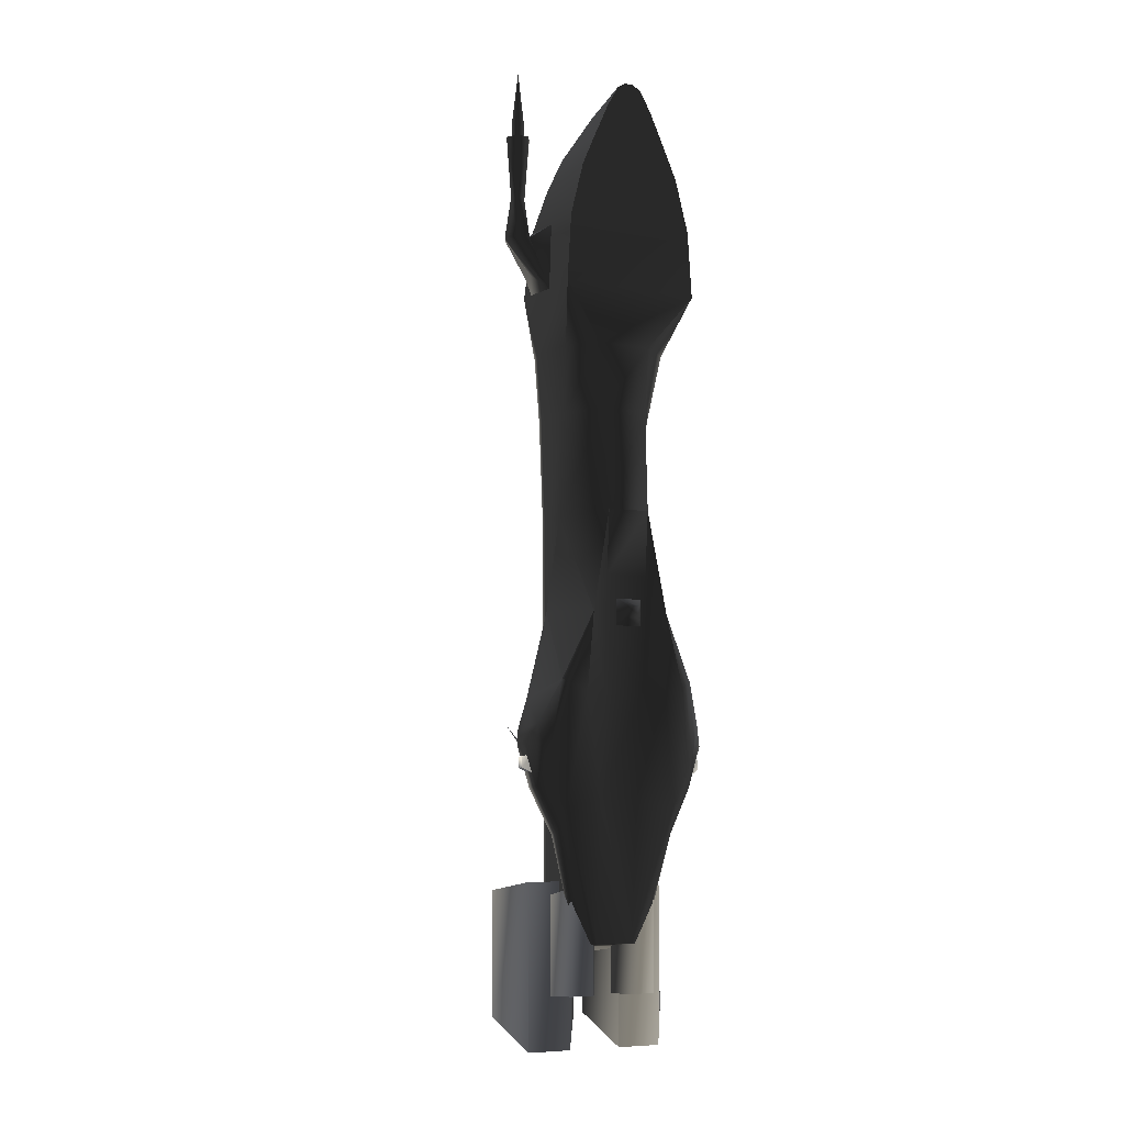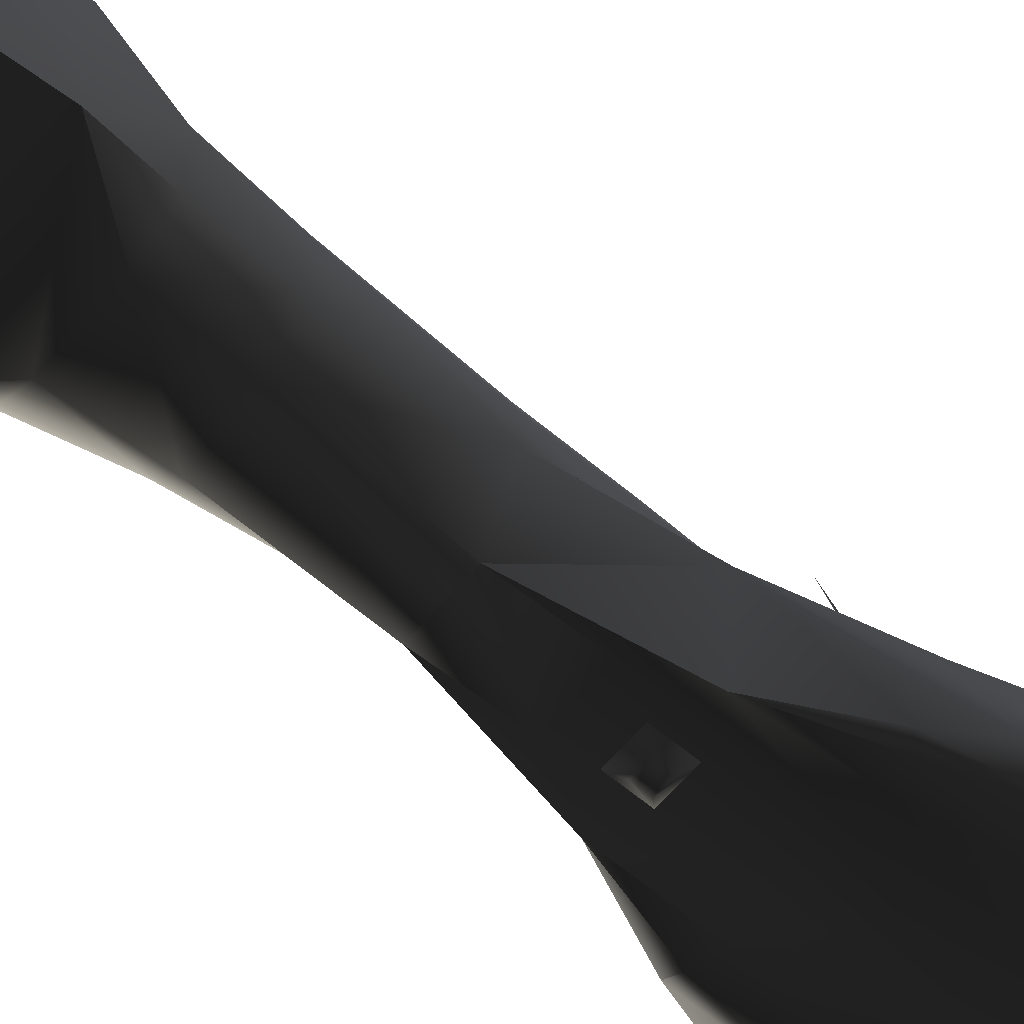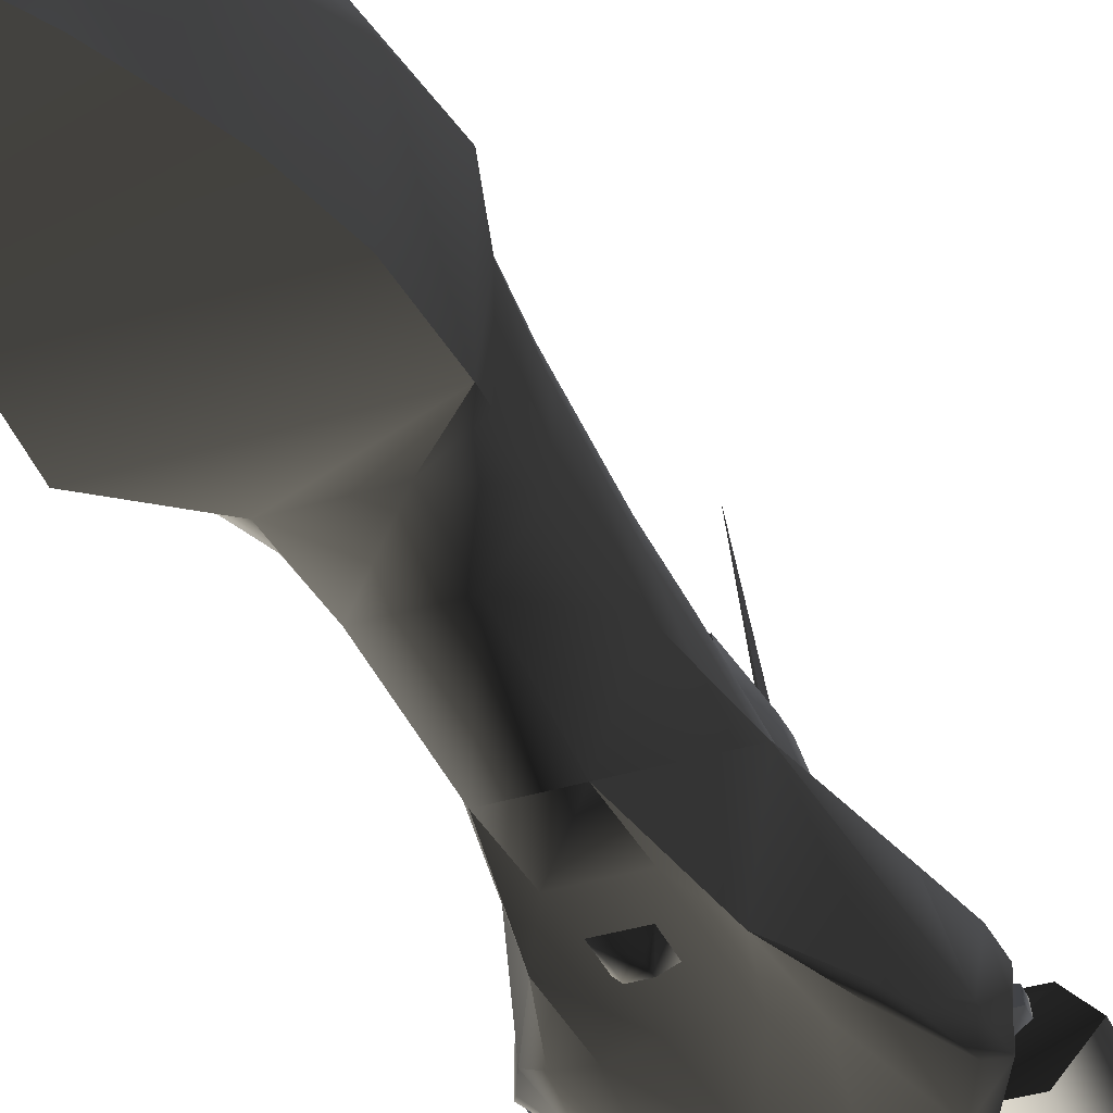
<metadata>
{"format":"obj","ext":"obj","renderer":"f3d","projection":"perspective","resolution":1024,"background":"white","views":[{"elev":-7.7,"azim":-28.4,"up":"+Z"},{"elev":-62.8,"azim":49.7,"up":"+Y"},{"elev":-36.6,"azim":21.7,"up":"+Y"}]}
</metadata>
<code>
v  -0.6572 -0.4543 -1.27
v  -0.8228 -0.3073 -1.657
v  -0.7237 -0.3176 -2.003
v  -0.5677 -0.467 -1.307
v  -0.5476 -0.3302 -2.388
v  -0.3742 -0.5171 -0.6649
v  -0.4001 -0.4503 -1.36
v  -0.3482 -0.1216 -3.59
v  -0.1762 -0.2086 -3.579
v  -0.1854 -0.2992 -2.3
v  -0.1854 -0.3776 -1.383
v  -0.1984 -0.4453 -0.3197
v  -0.2004 -0.4919 0.2688
v  0.1984 -0.4453 -0.3197
v  0.1854 -0.3776 -1.383
v  0.1762 -0.2086 -3.579
v  0.1854 -0.2992 -2.3
v  0.4001 -0.4503 -1.36
v  0.3742 -0.5171 -0.6649
v  0.2004 -0.4919 0.2688
v  0.2245 -0.4125 1.197
v  -0.2245 -0.4125 1.197
v  0.2543 -0.4239 1.797
v  -0.2543 -0.4239 1.797
v  0.6543 -0.5485 2.294
v  -0.6543 -0.5485 2.294
v  0.615 -0.5457 2.913
v  -0.615 -0.5457 2.913
v  0.492 -0.5429 3.399
v  -0.492 -0.5429 3.399
v  0.3789 -0.54 3.662
v  -0.3789 -0.54 3.662
v  0.225 -0.5386 4.007
v  -0.225 -0.5386 4.007
v  -0.1178 -0.5372 4.195
v  0.1178 -0.5372 4.195
v  -0.04092 -0.5372 4.241
v  0.04092 -0.5372 4.241
v  0.5677 -0.467 -1.307
v  0.6572 -0.4543 -1.27
v  0.5476 -0.3302 -2.388
v  0.7237 -0.3176 -2.003
v  0.3482 -0.1216 -3.59
v  0.8228 -0.3073 -1.657
v  -0.3482 0.06342 -3.617
v  -0.3494 0.351 -3.673
v  0.3494 0.351 -3.673
v  -0.3108 0.5216 -3.673
v  0.3482 0.06342 -3.617
v  0.3108 0.5216 -3.673
v  -0.1701 0.639 -3.673
v  0.1701 0.639 -3.673
v  0.2685 0.586 2.317
v  -0.2685 0.586 2.317
v  -0.2524 0.58 2.923
v  0.2524 0.58 2.923
v  -0.2012 0.4487 3.392
v  0.2455 0.5921 1.8
v  -0.2455 0.5921 1.8
v  0.2167 0.5966 1.203
v  -0.2167 0.5966 1.203
v  0.1935 0.6057 0.2673
v  -0.1935 0.6057 0.2673
v  0.1916 0.6133 -0.3116
v  -0.1916 0.6133 -0.3116
v  0.1791 0.6224 -1.363
v  -0.1791 0.6224 -1.363
v  0.1791 0.6315 -2.281
v  -0.1746 0.6315 -2.281
v  0.2012 0.4487 3.392
v  -0.1549 0.2787 3.664
v  0.1549 0.2787 3.664
v  -0.7914 -0.08932 -2.215
v  -0.9049 -0.07189 -1.835
v  -0.8497 0.02934 -1.716
v  -0.9002 -0.2174 -1.825
v  -0.7149 0.1105 -1.411
v  -0.7125 0.07103 -1.944
v  -0.7876 -0.2083 -2.203
v  -0.5938 0.1376 -1.397
v  -0.4904 0.1572 -0.6203
v  -0.4772 0.1648 -1.386
v  -0.3928 0.1405 -0.3267
v  -0.3968 0.08604 0.257
v  -0.5127 0.08795 -2.197
v  -0.3671 0.1842 -1.384
v  -0.3935 0.3344 -0.3116
v  -0.3678 0.3402 -1.363
v  -0.3678 0.3461 -2.281
v  -0.3671 0.0698 -2.302
v  -0.3271 0.5075 -1.363
v  -0.3271 0.5152 -2.281
v  -0.3975 0.3295 0.2673
v  -0.35 0.4999 -0.3116
v  -0.587 -0.1245 -2.629
v  -0.5848 -0.2157 -2.615
v  -0.3535 0.4935 0.2673
v  -0.4452 0.3236 1.203
v  -0.396 0.4858 1.203
v  -0.5043 0.3207 1.8
v  -0.4486 0.482 1.8
v  -0.4444 -0.07675 1.189
v  -0.5034 -0.2368 1.788
v  -0.6566 0.2963 2.317
v  -0.6172 0.2104 2.923
v  -0.4954 0.4412 2.923
v  -0.527 0.4769 2.317
v  -0.492 0.09398 3.375
v  -0.4201 0.2921 3.377
v  -0.3789 -0.01975 3.656
v  -0.337 0.1355 3.664
v  -0.2046 -0.2605 3.997
v  -0.182 -0.1607 4.007
v  -0.08367 -0.03857 4.015
v  0.08367 -0.03857 4.015
v  0.182 -0.1607 4.007
v  0.337 0.1355 3.664
v  0.2046 -0.2605 3.997
v  0.3789 -0.01975 3.656
v  0.492 0.09398 3.375
v  0.4201 0.2921 3.377
v  0.4954 0.4412 2.923
v  0.6172 0.2104 2.923
v  0.6566 0.2963 2.317
v  0.527 0.4769 2.317
v  0.4486 0.482 1.8
v  0.5043 0.3207 1.8
v  0.396 0.4858 1.203
v  0.4452 0.3236 1.203
v  0.4444 -0.07675 1.189
v  0.5034 -0.2368 1.788
v  0.3975 0.3295 0.2673
v  0.3968 0.08604 0.257
v  0.3535 0.4935 0.2673
v  0.3935 0.3344 -0.3116
v  0.3928 0.1405 -0.3267
v  0.35 0.4999 -0.3116
v  0.3678 0.3402 -1.363
v  0.3671 0.1842 -1.384
v  0.4772 0.1648 -1.386
v  0.4904 0.1572 -0.6203
v  0.5127 0.08795 -2.197
v  0.3678 0.3461 -2.281
v  0.3671 0.0698 -2.302
v  0.3271 0.5075 -1.363
v  0.3271 0.5152 -2.281
v  0.5848 -0.2157 -2.615
v  0.587 -0.1245 -2.629
v  0.7876 -0.2083 -2.203
v  0.7914 -0.08932 -2.215
v  0.9002 -0.2174 -1.825
v  0.7125 0.07103 -1.944
v  0.8497 0.02934 -1.716
v  0.9049 -0.07189 -1.835
v  0.5938 0.1376 -1.397
v  0.7149 0.1105 -1.411
v  0.04351 0.4656 -3.116
v  0.2508 0.7037 -3.192
v  0.2508 0.7037 -4.229
v  0.04351 0.4656 -4.224
v  0.6654 0.7037 -4.229
v  0.6654 0.7037 -3.192
v  0.2508 0.1542 -3.04
v  0.2508 0.1542 -4.522
v  0.6654 0.1542 -3.04
v  0.6654 0.1542 -4.522
v  0.8727 0.4656 -3.116
v  0.8727 0.4656 -4.224
v  -0.08872 0.005395 -4.029
v  -0.1987 0.1943 -4.032
v  -0.1987 0.1943 -3.21
v  -0.08872 0.005395 -3.149
v  -0.1987 -0.1835 -4.025
v  -0.1987 -0.1835 -3.089
v  -0.4186 0.1943 -4.032
v  -0.4186 0.1943 -3.21
v  -0.5285 0.005395 -3.149
v  -0.5285 0.005395 -4.029
v  -0.4186 -0.1835 -3.089
v  -0.4186 -0.1835 -4.025
v  0.08872 0.005395 -3.149
v  0.1987 0.1943 -3.21
v  0.1987 0.1943 -4.032
v  0.08872 0.005395 -4.029
v  0.4186 0.1943 -3.21
v  0.4186 0.1943 -4.032
v  0.1987 -0.1835 -3.089
v  0.1987 -0.1835 -4.025
v  0.4186 -0.1835 -3.089
v  0.4186 -0.1835 -4.025
v  0.5285 0.005395 -3.149
v  0.5285 0.005395 -4.029
v  -0.04351 0.4656 -4.224
v  -0.2508 0.7037 -4.229
v  -0.2508 0.7037 -3.192
v  -0.04351 0.4656 -3.116
v  -0.6654 0.7037 -3.192
v  -0.6654 0.7037 -4.229
v  -0.2508 0.1542 -4.522
v  -0.2508 0.1542 -3.04
v  -0.8727 0.4656 -3.116
v  -0.6654 0.1542 -3.04
v  -0.6654 0.1542 -4.522
v  -0.8727 0.4656 -4.224
v  -0.1938 0.6194 -1.805
v  -0.09689 0.6194 -1.427
v  -0.09689 0.819 -1.427
v  -0.1938 0.819 -1.805
v  -0.1599 0.6194 -2.504
v  -0.1599 0.819 -2.504
v  -0.1318 0.8188 -1.2
v  -0.0817 1.089 -1.2
v  -0.1307 1.089 -1.731
v  -0.1348 1.089 -1.895
v  0.09689 0.6194 -1.427
v  0.09689 0.819 -1.427
v  0.1938 0.819 -1.805
v  0.1318 0.8188 -1.2
v  0.1599 0.6194 -2.504
v  0.1599 0.819 -2.504
v  0.1348 1.089 -1.895
v  0.1307 1.089 -1.731
v  0.0817 1.089 -1.2
v  0.1938 0.6194 -1.805
v  -0.03438 0.9677 -2.202
v  0 0.9358 -2.152
v  0 1.937 -1.558
v  0.03438 0.9677 -2.202
v  -0.615 -0.1673 2.913
v  -0.6172 0.1519 2.923
v  -0.7376 0.01764 2.782
v  -0.8031 -0.09587 2.782
v  -0.8031 0.1311 2.782
v  -0.7713 0.05413 2.436
v  -0.9342 0.1311 2.782
v  -0.7713 -0.05727 2.436
v  -0.6566 0.1523 2.317
v  -0.6543 -0.2044 2.294
v  -0.9997 0.01764 2.782
v  -0.9342 -0.09587 2.782
v  -0.9321 0.01765 3.879
v  -0.8687 0.01764 4.372
v  -0.9004 0.07257 3.879
v  -0.8053 0.01765 3.879
v  -0.837 -0.03728 3.879
v  -0.837 0.07257 3.879
v  -0.9004 -0.03728 3.879
v  -0.81 -0.08407 3.742
v  -0.8502 -0.0143 3.302
v  -0.8871 -0.0143 3.302
v  -0.9274 -0.08407 3.742
v  -0.9056 0.01764 3.302
v  -0.8318 0.01764 3.302
v  -0.7512 0.01764 3.742
v  -0.81 0.1193 3.742
v  -0.8502 0.04958 3.302
v  -0.9274 0.1193 3.742
v  -0.8871 0.04958 3.302
v  -0.9861 0.01764 3.742
v  -0.9375 0.01764 3.169
v  -0.9031 0.07724 3.169
v  -0.9031 -0.04196 3.169
v  -0.8343 0.07724 3.169
v  -0.7999 0.01764 3.169
v  -0.8343 -0.04196 3.169
v  -0.8697 0.01729 4.367
v  -0.8693 0.01729 4.366
v  -0.8691 0.01692 4.367
v  -0.8691 0.01767 4.367
v  -0.05421 0.6217 2.958
v  -0.1205 0.5261 2.911
v  -0.1205 0.576 3.146
v  -0.05421 0.6441 3.064
v  0.05421 0.6217 2.958
v  0.1205 0.5261 2.911
v  0.05421 0.6441 3.064
v  0.1205 0.576 3.146
v  0.00482 0.6333 3.005
v  0.005257 0.6327 3.005
v  0.005475 0.6334 3.005
v  0.005475 0.6332 3.004
v  -0.06821 -0.5857 -0.6082
v  -0.1345 -0.5021 -0.5419
v  -0.1345 -0.5021 -0.7829
v  -0.06821 -0.5857 -0.7166
v  0.0402 -0.5857 -0.6082
v  0.1065 -0.5021 -0.5419
v  0.0402 -0.5857 -0.7166
v  0.1065 -0.5021 -0.7829
v  -0.008652 -0.5855 -0.6608
v  -0.008215 -0.5849 -0.6609
v  -0.007997 -0.5855 -0.6612
v  -0.007997 -0.5855 -0.6605
v  0.8964 -0.08647 -2.038
v  0.7791 -0.08731 -2.093
v  0.7847 -0.08655 -1.895
v  0.8953 -0.08663 -1.949
v  0.9087 -0.1747 -2.038
v  0.7968 -0.214 -2.093
v  0.9076 -0.1749 -1.949
v  0.8024 -0.2132 -1.895
v  0.9103 -0.1164 -1.992
v  0.9097 -0.1169 -1.992
v  0.9103 -0.1171 -1.992
v  0.9104 -0.1171 -1.993
v  -0.7791 -0.08731 -2.093
v  -0.8964 -0.08647 -2.038
v  -0.8953 -0.08663 -1.949
v  -0.7847 -0.08655 -1.895
v  -0.7968 -0.214 -2.093
v  -0.9087 -0.1747 -2.038
v  -0.9076 -0.1749 -1.949
v  -0.8024 -0.2132 -1.895
v  -0.9113 -0.1169 -1.992
v  -0.9106 -0.1168 -1.992
v  -0.9112 -0.1163 -1.992
v  -0.9113 -0.1169 -1.993
v  -0.000437 0.2089 -4.029
v  0 0.2095 -4.029
v  0.000218 0.2089 -4.029
v  0.000218 0.2089 -4.028
v  -0.44 0.4902 -4.145
v  -0.4395 0.4908 -4.145
v  -0.4393 0.4902 -4.145
v  -0.4393 0.4902 -4.144
v  0.4278 0.4902 -4.145
v  0.4282 0.4908 -4.145
v  0.4284 0.4902 -4.145
v  0.4284 0.4902 -4.144
v  -0.2882 0.000356 -3.966
v  -0.2877 0.000973 -3.966
v  -0.2875 0.000356 -3.966
v  -0.2875 0.000356 -3.966
v  0.2993 0.000356 -3.966
v  0.2998 0.000973 -3.966
v  0.3 0.000356 -3.966
v  0.3 0.000356 -3.966
v  0.07007 0.9813 -1.232
v  0.07051 0.9819 -1.232
v  0.07072 0.9813 -1.233
v  0.07072 0.9813 -1.232
v  -0.02097 -0.5461 3.433
v  -0.02054 -0.5465 3.433
v  -0.02032 -0.5464 3.434
v  -0.02032 -0.5458 3.433
g frm-fuselg
f 1 2 3
f 3 4 1
f 4 3 5
f 6 1 4
f 4 7 6
f 5 7 4
f 5 8 9
f 9 10 5
f 7 5 10
f 10 11 7
f 7 11 6
f 11 12 6
f 6 12 13
f 14 12 11
f 11 15 14
f 15 11 10
f 10 9 16
f 10 17 15
f 16 17 10
f 17 18 15
f 19 14 15
f 15 18 19
f 12 14 20
f 14 19 20
f 12 20 13
f 13 21 22
f 13 20 21
f 22 23 24
f 22 21 23
f 24 25 26
f 24 23 25
f 26 25 27
f 26 27 28
f 28 27 29
f 28 29 30
f 30 29 31
f 30 31 32
f 32 31 33
f 32 33 34
f 35 34 33
f 35 33 36
f 37 35 36
f 37 36 38
f 18 39 19
f 39 40 19
f 41 39 18
f 39 41 42
f 42 40 39
f 17 41 18
f 41 17 16
f 16 43 41
f 42 44 40
f 45 46 47
f 47 46 48
f 45 47 49
f 47 48 50
f 49 8 45
f 49 43 8
f 43 9 8
f 43 16 9
f 50 48 51
f 50 51 52
f 53 54 55
f 53 55 56
f 56 55 57
f 58 59 54
f 58 54 53
f 60 61 59
f 60 59 58
f 62 63 61
f 62 61 60
f 64 65 63
f 64 63 62
f 66 67 65
f 66 65 64
f 68 69 67
f 68 67 66
f 69 68 52
f 69 52 51
f 56 57 70
f 70 57 71
f 70 71 72
f 73 74 75
f 75 74 76
f 76 2 75
f 75 77 78
f 77 75 2
f 75 78 73
f 76 74 73
f 73 79 76
f 2 76 79
f 2 1 77
f 79 3 2
f 80 77 81
f 78 77 80
f 81 77 1
f 1 6 81
f 82 80 81
f 83 81 84
f 84 81 6
f 78 80 82
f 82 85 78
f 85 82 86
f 86 82 83
f 87 83 84
f 88 83 87
f 88 86 83
f 89 90 86
f 86 88 89
f 91 88 87
f 92 89 88
f 92 88 91
f 87 84 93
f 94 87 93
f 91 87 94
f 67 91 94
f 69 92 91
f 69 91 67
f 89 92 48
f 92 69 51
f 92 51 48
f 89 48 46
f 89 46 45
f 90 89 45
f 90 45 8
f 95 8 96
f 8 95 85
f 96 8 5
f 5 79 96
f 95 96 79
f 95 73 85
f 79 73 95
f 78 85 73
f 79 5 3
f 67 94 65
f 65 94 97
f 65 97 63
f 94 93 97
f 97 93 98
f 97 98 99
f 63 97 99
f 63 99 61
f 99 98 100
f 99 100 101
f 61 99 101
f 100 98 102
f 93 102 98
f 93 84 102
f 102 103 100
f 24 103 102
f 102 22 24
f 22 102 84
f 6 13 84
f 84 13 22
f 100 103 26
f 103 24 26
f 26 104 100
f 105 104 26
f 26 28 105
f 104 105 106
f 101 100 104
f 101 104 107
f 106 107 104
f 105 108 109
f 108 105 28
f 109 106 105
f 28 30 108
f 108 110 111
f 110 108 30
f 111 109 108
f 106 109 57
f 109 111 71
f 71 57 109
f 111 110 112
f 111 112 113
f 111 113 114
f 114 71 111
f 30 32 110
f 112 110 32
f 112 32 34
f 112 34 35
f 35 113 112
f 113 35 37
f 37 114 113
f 57 55 106
f 107 106 55
f 55 54 107
f 59 101 107
f 59 107 54
f 61 101 59
f 86 90 85
f 8 85 90
f 82 81 83
f 72 71 114
f 72 114 115
f 115 114 37
f 115 37 38
f 116 115 38
f 116 38 36
f 117 72 115
f 117 115 116
f 118 116 36
f 119 117 116
f 119 116 118
f 36 33 118
f 118 33 31
f 118 31 119
f 120 117 119
f 29 120 119
f 119 31 29
f 121 72 117
f 120 121 117
f 121 70 72
f 122 70 121
f 123 122 121
f 123 121 120
f 27 123 120
f 120 29 27
f 124 122 123
f 123 27 25
f 25 124 123
f 122 56 70
f 125 56 122
f 124 125 122
f 126 125 124
f 127 124 25
f 124 127 126
f 125 53 56
f 126 53 125
f 128 58 126
f 126 58 53
f 129 128 126
f 129 126 127
f 130 129 127
f 127 131 130
f 25 131 127
f 132 128 129
f 133 132 129
f 133 129 130
f 134 60 128
f 128 60 58
f 132 134 128
f 135 134 132
f 136 135 132
f 136 132 133
f 137 62 134
f 134 62 60
f 135 137 134
f 138 137 135
f 139 138 135
f 139 135 136
f 140 139 136
f 141 136 133
f 139 140 142
f 143 138 139
f 139 144 143
f 143 145 138
f 138 145 137
f 146 66 145
f 145 66 64
f 145 64 137
f 143 146 145
f 146 68 66
f 68 146 50
f 146 47 50
f 146 143 47
f 68 50 52
f 49 47 143
f 49 143 144
f 43 143 142
f 49 144 43
f 41 43 147
f 147 43 148
f 147 149 41
f 149 147 148
f 142 148 43
f 142 150 148
f 148 150 149
f 42 41 149
f 44 42 149
f 149 151 44
f 151 149 150
f 150 142 152
f 150 152 153
f 150 154 151
f 153 154 150
f 152 142 140
f 140 155 152
f 156 153 152
f 152 155 156
f 44 153 156
f 153 44 151
f 156 141 44
f 156 155 141
f 141 155 140
f 141 133 20
f 19 141 20
f 141 19 40
f 141 40 44
f 21 20 133
f 133 130 21
f 23 21 130
f 130 131 23
f 23 131 25
f 137 64 62
f 142 43 144
f 142 144 139
f 151 154 153
f 136 141 140
g frm-ltengine
f 157 158 159
f 157 159 160
f 158 161 159
f 158 162 161
f 163 157 160
f 163 160 164
f 165 163 164
f 165 164 166
f 163 165 167
f 163 167 162
f 163 162 158
f 163 158 157
f 159 161 168
f 159 168 166
f 159 166 164
f 159 164 160
f 162 167 168
f 162 168 161
f 167 165 166
f 167 166 168
g frm-rbengine
f 169 170 171
f 169 171 172
f 173 169 172
f 173 172 174
f 170 175 176
f 170 176 171
f 175 177 176
f 175 178 177
f 178 179 177
f 178 180 179
f 180 173 174
f 180 174 179
f 172 171 176
f 172 176 177
f 172 177 179
f 172 179 174
f 170 169 173
f 170 173 180
f 170 180 178
f 170 178 175
g frm-lbengine
f 181 182 183
f 181 183 184
f 182 185 186
f 182 186 183
f 187 181 184
f 187 184 188
f 189 187 188
f 189 188 190
f 187 189 191
f 187 191 185
f 187 185 182
f 187 182 181
f 183 186 192
f 183 192 190
f 183 190 188
f 183 188 184
f 185 191 192
f 185 192 186
f 191 190 192
f 191 189 190
g frm-rtengine
f 193 194 195
f 193 195 196
f 194 197 195
f 194 198 197
f 199 193 196
f 199 196 200
f 196 195 197
f 196 197 201
f 196 201 202
f 196 202 200
f 198 194 193
f 198 193 199
f 198 199 203
f 198 203 204
f 198 204 201
f 198 201 197
f 204 203 202
f 204 202 201
f 203 200 202
f 203 199 200
g frm-contwr
f 205 206 207
f 205 207 208
f 209 205 208
f 209 208 210
f 208 211 212
f 208 212 213
f 208 213 214
f 214 210 208
f 206 215 216
f 206 216 207
f 208 217 218
f 208 218 211
f 219 209 210
f 219 210 220
f 220 210 214
f 220 214 221
f 222 221 214
f 222 214 213
f 213 223 222
f 213 212 223
f 211 218 223
f 211 223 212
f 215 224 217
f 215 217 216
f 224 220 217
f 224 219 220
f 218 217 222
f 218 222 223
f 217 221 222
f 217 220 221
g frm-antenn
f 225 226 227
f 226 228 227
f 228 225 227
g frm-gun
f 229 230 231
f 232 229 231
f 231 230 233
f 233 234 235
f 236 234 237
f 238 236 237
f 237 234 233
f 230 237 233
f 234 236 235
f 236 239 235
f 239 236 238
f 240 239 238
f 238 229 232
f 232 240 238
f 241 242 243
f 244 242 245
f 243 242 246
f 245 242 247
f 246 242 244
f 247 242 241
f 248 249 250
f 251 248 250
f 250 252 251
f 249 248 253
f 248 254 253
f 253 254 255
f 256 253 255
f 255 257 256
f 257 258 256
f 257 259 252
f 258 257 252
f 252 259 251
f 245 249 253
f 244 245 253
f 243 258 252
f 241 243 252
f 258 243 246
f 256 258 246
f 256 246 244
f 253 256 244
f 249 245 247
f 250 249 247
f 250 247 241
f 252 250 241
f 235 239 260
f 261 235 260
f 260 262 259
f 260 239 240
f 262 260 240
f 257 261 260
f 259 257 260
f 262 251 259
f 231 233 263
f 264 231 263
f 263 255 254
f 264 263 254
f 231 264 265
f 248 265 264
f 254 248 264
f 232 231 265
f 248 251 262
f 265 248 262
f 257 255 263
f 261 257 263
f 232 265 262
f 240 232 262
f 233 235 261
f 263 233 261
g frm-wepemt
f 266 267 268
f 267 266 269
f 268 269 266
f 269 268 267
g frm-cube1
f 270 271 272
f 273 270 272
f 274 275 271
f 270 274 271
f 276 277 275
f 274 276 275
f 273 272 277
f 276 273 277
f 274 270 273
f 276 274 273
g frm-turwepemt1
f 278 279 280
f 279 278 281
f 280 281 278
f 281 280 279
g frm-cube1_1
f 282 283 284
f 285 282 284
f 286 287 283
f 282 286 283
f 288 289 287
f 286 288 287
f 285 284 289
f 288 285 289
f 286 282 285
f 288 286 285
g frm-turwepemt2
f 290 291 292
f 291 290 293
f 292 293 290
f 293 292 291
g frm-cube1_4
f 294 295 296
f 297 294 296
f 294 298 295
f 298 294 297
f 298 299 295
f 298 300 299
f 300 298 297
f 297 296 301
f 300 297 301
f 300 301 299
g frm-turwepemt3
f 302 303 304
f 303 302 305
f 304 305 302
f 305 304 303
g frm-cube1_6
f 306 307 308
f 309 306 308
f 310 311 307
f 306 310 307
f 307 311 312
f 308 307 312
f 313 312 311
f 310 313 311
f 309 308 312
f 313 309 312
g frm-turwepemt4
f 314 315 316
f 317 316 315
f 316 317 314
f 315 314 317
g frm-trail
f 318 319 320
f 319 318 321
f 320 321 318
f 321 320 319
g frm-trthrust
f 322 323 324
f 323 322 325
f 324 325 322
f 325 324 323
g frm-tlthrust
f 326 327 328
f 327 326 329
f 328 329 326
f 329 328 327
g frm-brthrust
f 330 331 332
f 331 330 333
f 332 333 330
f 333 332 331
g frm-blthrust
f 334 335 336
f 335 334 337
f 336 337 334
f 337 336 335
g frm-cockpt
f 338 339 340
f 339 338 341
f 340 341 338
f 341 340 339
g frm-missemt
f 342 343 344
f 343 342 345
f 344 345 342
f 345 344 343

</code>
